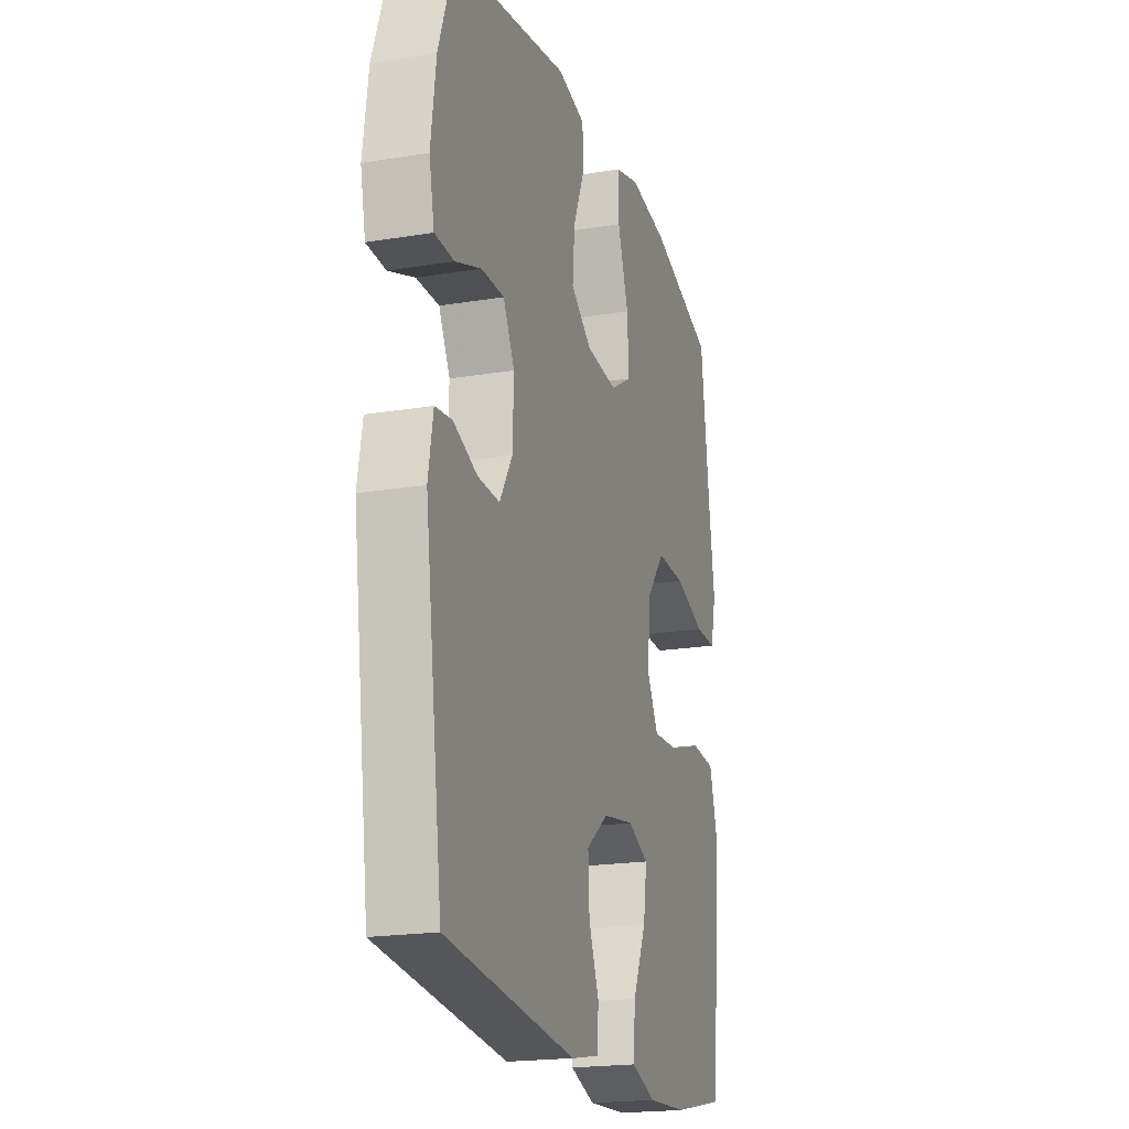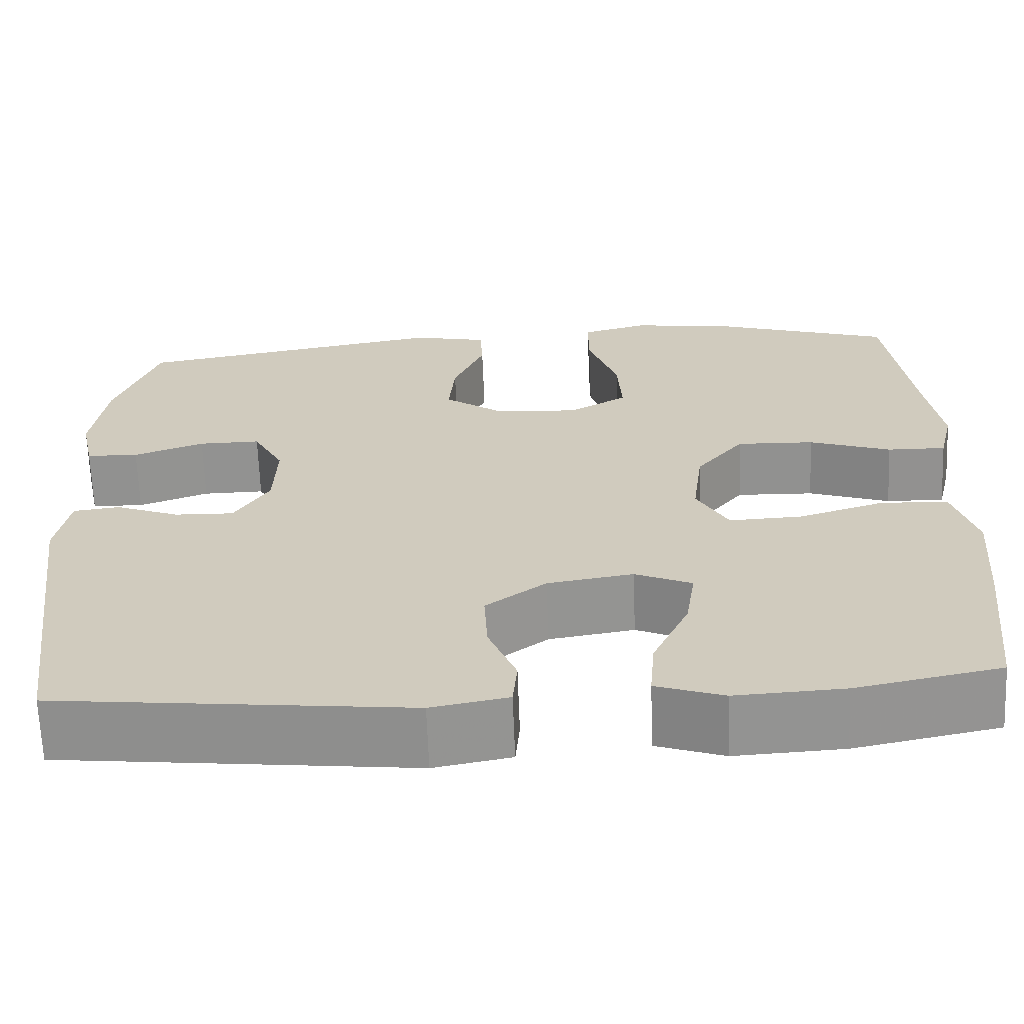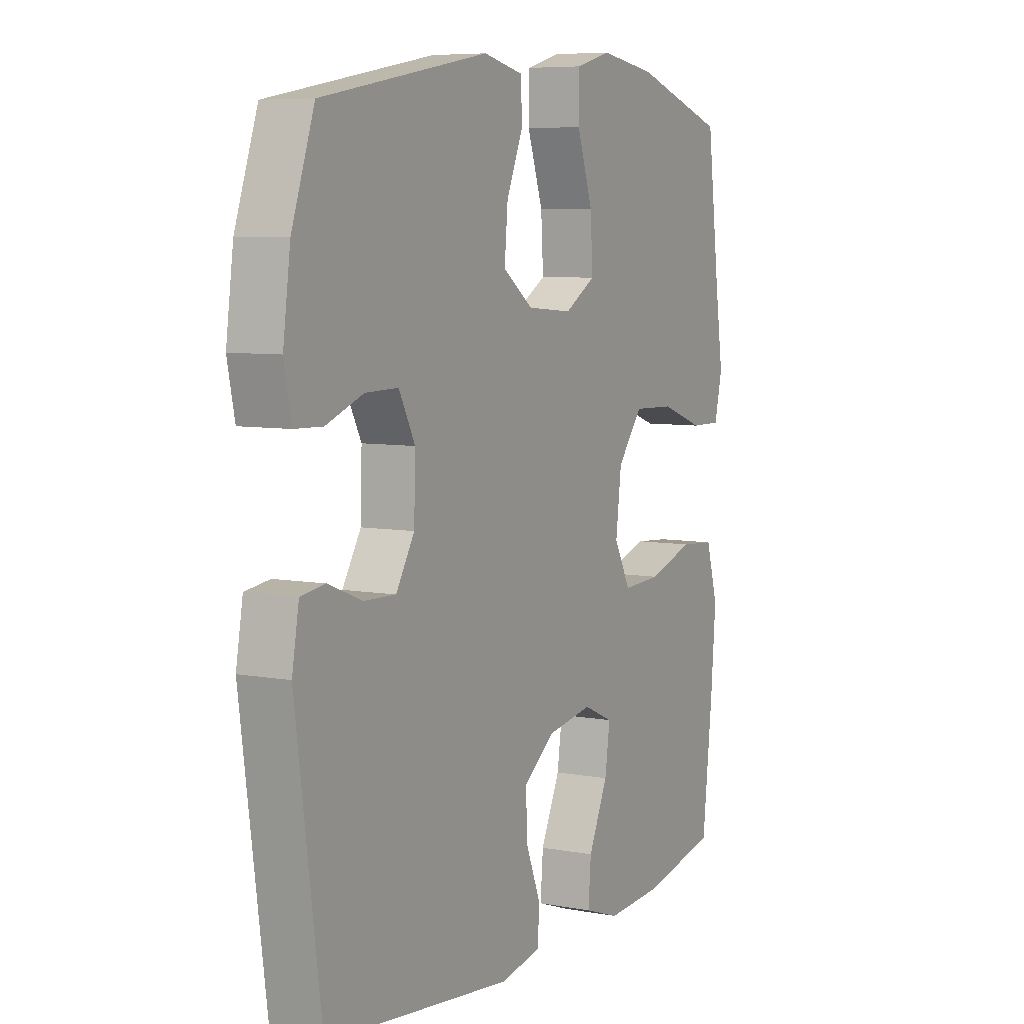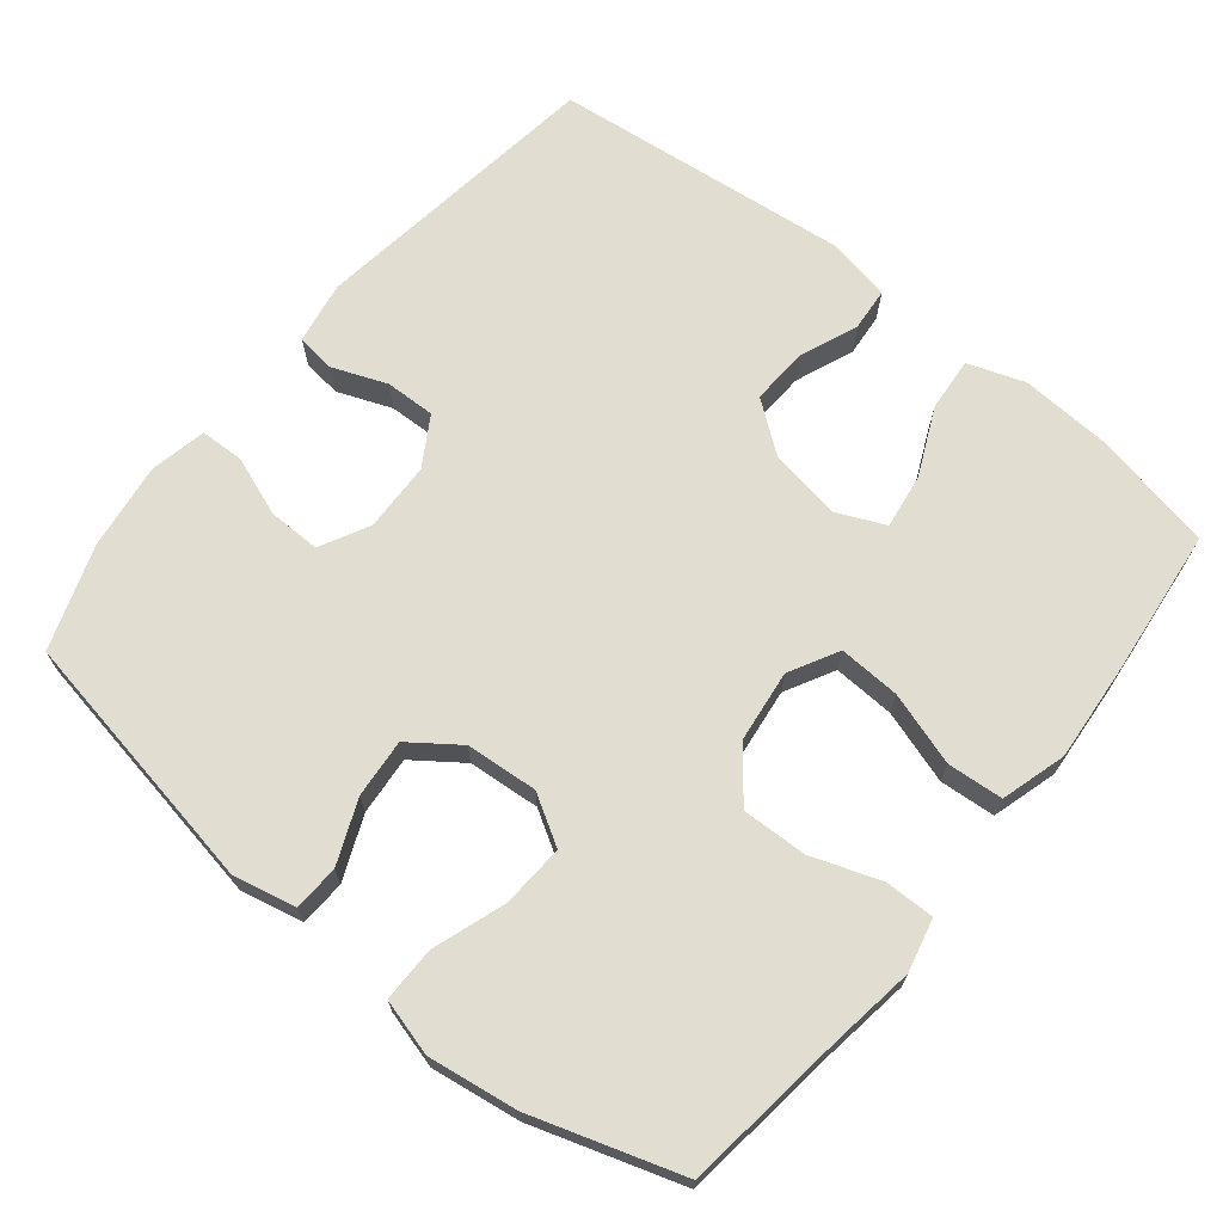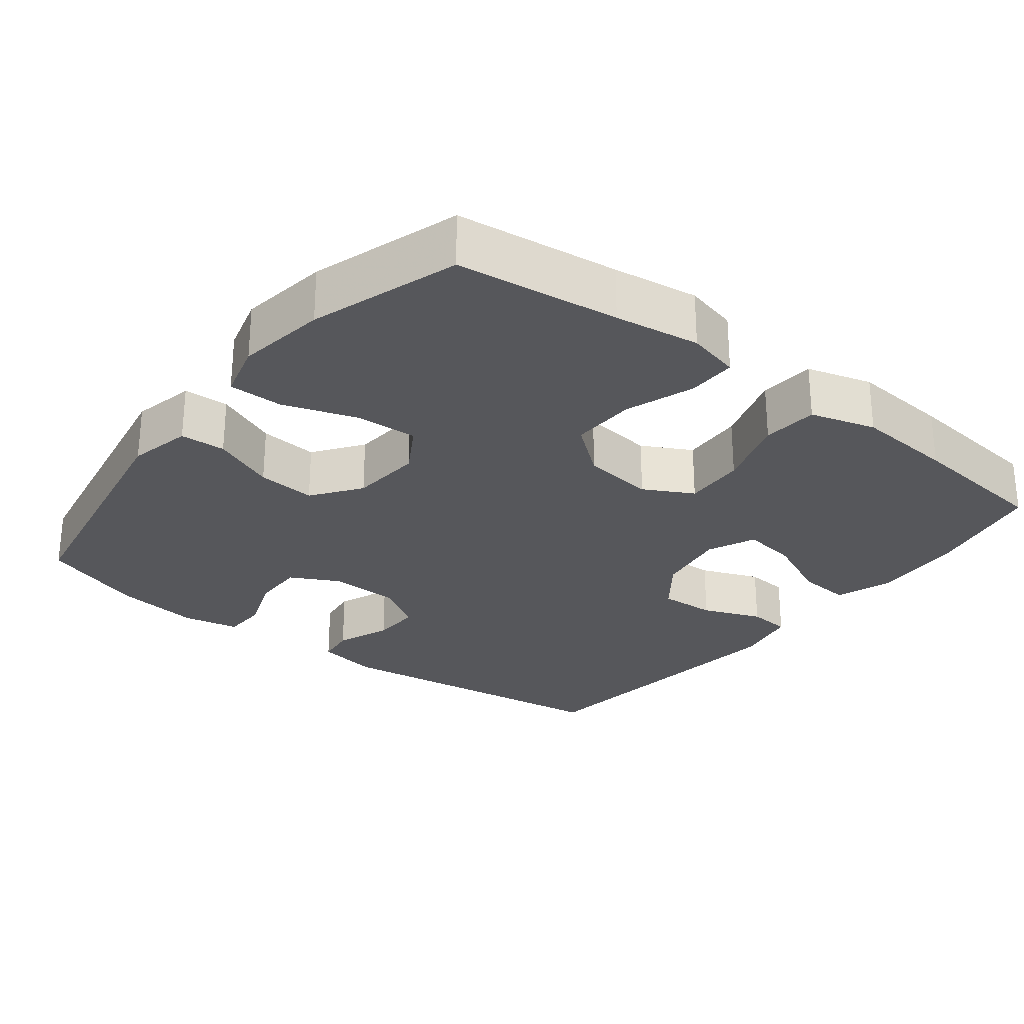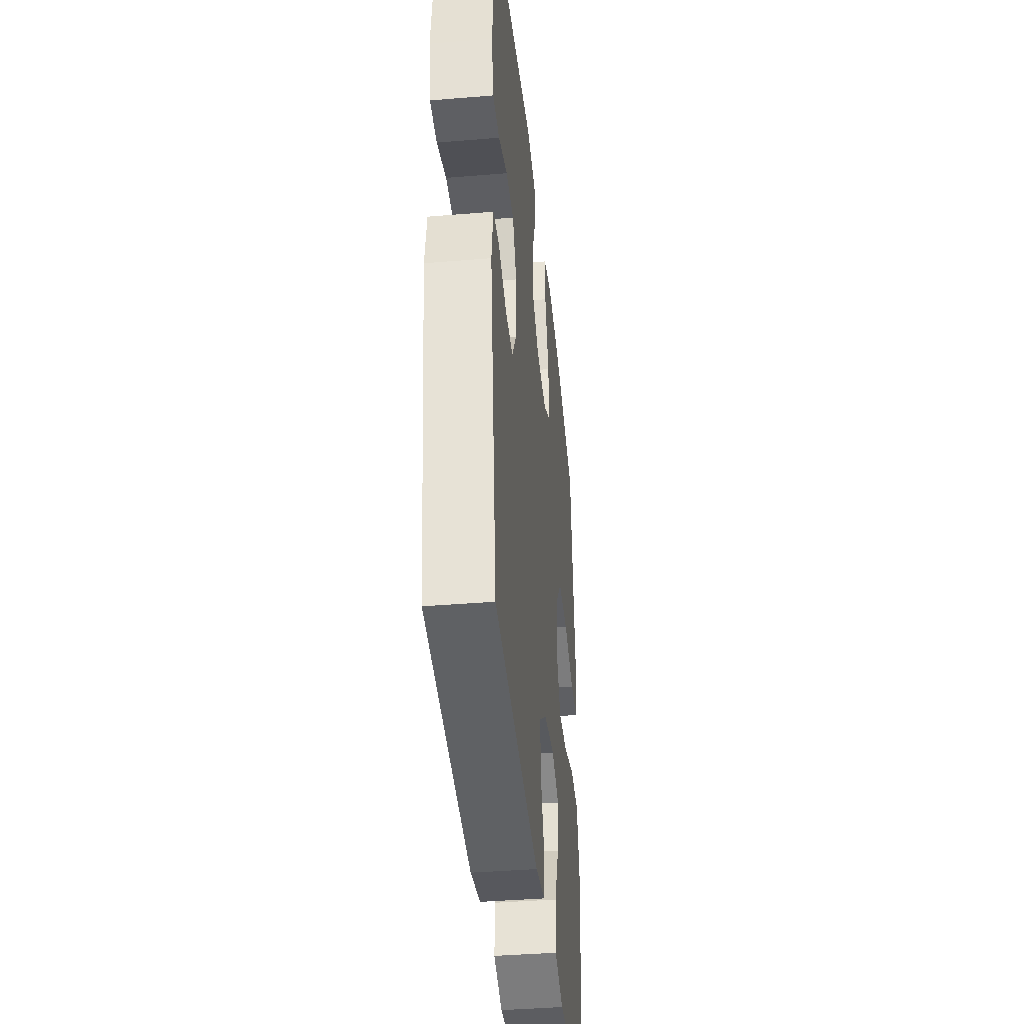
<metadata>
{"format":"obj","ext":"obj","renderer":"f3d","projection":"perspective","resolution":1024,"background":"white","views":[{"elev":-19.9,"azim":-73.0,"up":"+Z"},{"elev":-66.2,"azim":2.2,"up":"+Z"},{"elev":6.9,"azim":-61.7,"up":"+Z"},{"elev":68.8,"azim":39.0,"up":"+Y"},{"elev":-27.2,"azim":52.0,"up":"+Y"},{"elev":-39.8,"azim":-84.1,"up":"+Z"}]}
</metadata>
<code>
v 0.5 0.07 0.5
v 0.528 0.07 0.278
v 0.545 0.07 0.162
v 0.528 0.07 0.09
v 0.461 0.07 0.091
v 0.367 0.07 0.124
v 0.278 0.07 0.127
v 0.223 0.07 0.058
v 0.211 0.07 -0.04
v 0.247 0.07 -0.107
v 0.331 0.07 -0.103
v 0.431 0.07 -0.071
v 0.507 0.07 -0.077
v 0.533 0.07 -0.166
v 0.522 0.07 -0.301
v 0.5 0.07 -0.5
v 0.335 0.07 -0.534
v 0.211 0.07 -0.541
v 0.134 0.07 -0.514
v 0.14 0.07 -0.441
v 0.182 0.07 -0.349
v 0.193 0.07 -0.274
v 0.128 0.07 -0.245
v 0.03 0.07 -0.261
v -0.039 0.07 -0.313
v -0.035 0.07 -0.39
v -0.003 0.07 -0.47
v -0.008 0.07 -0.528
v -0.096 0.07 -0.545
v -0.5 0.07 -0.5
v -0.555 0.07 -0.096
v -0.54 0.07 -0.011
v -0.487 0.07 -0.004
v -0.413 0.07 -0.033
v -0.345 0.07 -0.035
v -0.305 0.07 0.031
v -0.302 0.07 0.126
v -0.337 0.07 0.193
v -0.408 0.07 0.192
v -0.489 0.07 0.162
v -0.549 0.07 0.164
v -0.565 0.07 0.241
v -0.549 0.07 0.359
v -0.5 0.07 0.5
v -0.139 0.07 0.565
v -0.053 0.07 0.546
v -0.05 0.07 0.484
v -0.086 0.07 0.398
v -0.093 0.07 0.318
v -0.027 0.07 0.27
v 0.071 0.07 0.262
v 0.138 0.07 0.302
v 0.133 0.07 0.388
v 0.099 0.07 0.488
v 0.099 0.07 0.562
v 0.176 0.07 0.583
v 0.298 0.07 0.565
v 0.5 0 0.5
v 0.528 0 0.278
v 0.545 0 0.162
v 0.528 0 0.09
v 0.461 0 0.091
v 0.367 0 0.124
v 0.278 0 0.127
v 0.223 0 0.058
v 0.211 0 -0.04
v 0.247 0 -0.107
v 0.331 0 -0.103
v 0.431 0 -0.071
v 0.507 0 -0.077
v 0.533 0 -0.166
v 0.522 0 -0.301
v 0.5 0 -0.5
v 0.335 0 -0.534
v 0.211 0 -0.541
v 0.134 0 -0.514
v 0.14 0 -0.441
v 0.182 0 -0.349
v 0.193 0 -0.274
v 0.128 0 -0.245
v 0.03 0 -0.261
v -0.039 0 -0.313
v -0.035 0 -0.39
v -0.003 0 -0.47
v -0.008 0 -0.528
v -0.096 0 -0.545
v -0.5 0 -0.5
v -0.555 0 -0.096
v -0.54 0 -0.011
v -0.487 0 -0.004
v -0.413 0 -0.033
v -0.345 0 -0.035
v -0.305 0 0.031
v -0.302 0 0.126
v -0.337 0 0.193
v -0.408 0 0.192
v -0.489 0 0.162
v -0.549 0 0.164
v -0.565 0 0.241
v -0.549 0 0.359
v -0.5 0 0.5
v -0.139 0 0.565
v -0.053 0 0.546
v -0.05 0 0.484
v -0.086 0 0.398
v -0.093 0 0.318
v -0.027 0 0.27
v 0.071 0 0.262
v 0.138 0 0.302
v 0.133 0 0.388
v 0.099 0 0.488
v 0.099 0 0.562
v 0.176 0 0.583
v 0.298 0 0.565
f 57 1 2
f 56 57 2
f 55 56 2
f 54 55 2
f 53 54 2
f 4 5 6
f 3 4 6
f 2 3 6
f 53 2 6
f 52 53 6
f 51 52 6 7
f 50 51 7 8
f 49 50 8 9
f 46 47 48
f 45 46 48
f 44 45 48
f 43 44 48
f 42 43 48
f 41 42 48
f 40 41 48
f 39 40 48
f 38 39 48 49
f 49 9 10
f 38 49 10
f 37 38 10
f 32 33 34
f 31 32 34
f 30 31 34
f 29 30 34
f 28 29 34
f 27 28 34
f 26 27 34
f 25 26 34 35
f 24 25 35 36
f 19 20 21
f 18 19 21
f 17 18 21
f 16 17 21
f 15 16 21
f 14 15 21
f 13 14 21
f 12 13 21
f 11 12 21
f 10 11 21 22
f 36 37 10
f 24 36 10
f 23 24 10
f 10 22 23
f 59 58 114
f 59 114 113
f 59 113 112
f 59 112 111
f 59 111 110
f 63 62 61
f 63 61 60
f 63 60 59
f 63 59 110
f 63 110 109
f 64 63 109 108
f 65 64 108 107
f 66 65 107 106
f 105 104 103
f 105 103 102
f 105 102 101
f 105 101 100
f 105 100 99
f 105 99 98
f 105 98 97
f 105 97 96
f 106 105 96 95
f 67 66 106
f 67 106 95
f 67 95 94
f 91 90 89
f 91 89 88
f 91 88 87
f 91 87 86
f 91 86 85
f 91 85 84
f 91 84 83
f 92 91 83 82
f 93 92 82 81
f 78 77 76
f 78 76 75
f 78 75 74
f 78 74 73
f 78 73 72
f 78 72 71
f 78 71 70
f 78 70 69
f 78 69 68
f 79 78 68 67
f 67 94 93
f 67 93 81
f 67 81 80
f 80 79 67
f 1 58 59 2
f 2 59 60 3
f 3 60 61 4
f 4 61 62 5
f 5 62 63 6
f 6 63 64 7
f 7 64 65 8
f 8 65 66 9
f 9 66 67 10
f 10 67 68 11
f 11 68 69 12
f 12 69 70 13
f 13 70 71 14
f 14 71 72 15
f 15 72 73 16
f 16 73 74 17
f 17 74 75 18
f 18 75 76 19
f 19 76 77 20
f 20 77 78 21
f 21 78 79 22
f 22 79 80 23
f 23 80 81 24
f 24 81 82 25
f 25 82 83 26
f 26 83 84 27
f 27 84 85 28
f 28 85 86 29
f 29 86 87 30
f 30 87 88 31
f 31 88 89 32
f 32 89 90 33
f 33 90 91 34
f 34 91 92 35
f 35 92 93 36
f 36 93 94 37
f 37 94 95 38
f 38 95 96 39
f 39 96 97 40
f 40 97 98 41
f 41 98 99 42
f 42 99 100 43
f 43 100 101 44
f 44 101 102 45
f 45 102 103 46
f 46 103 104 47
f 47 104 105 48
f 48 105 106 49
f 49 106 107 50
f 50 107 108 51
f 51 108 109 52
f 52 109 110 53
f 53 110 111 54
f 54 111 112 55
f 55 112 113 56
f 56 113 114 57
f 57 114 58 1

</code>
